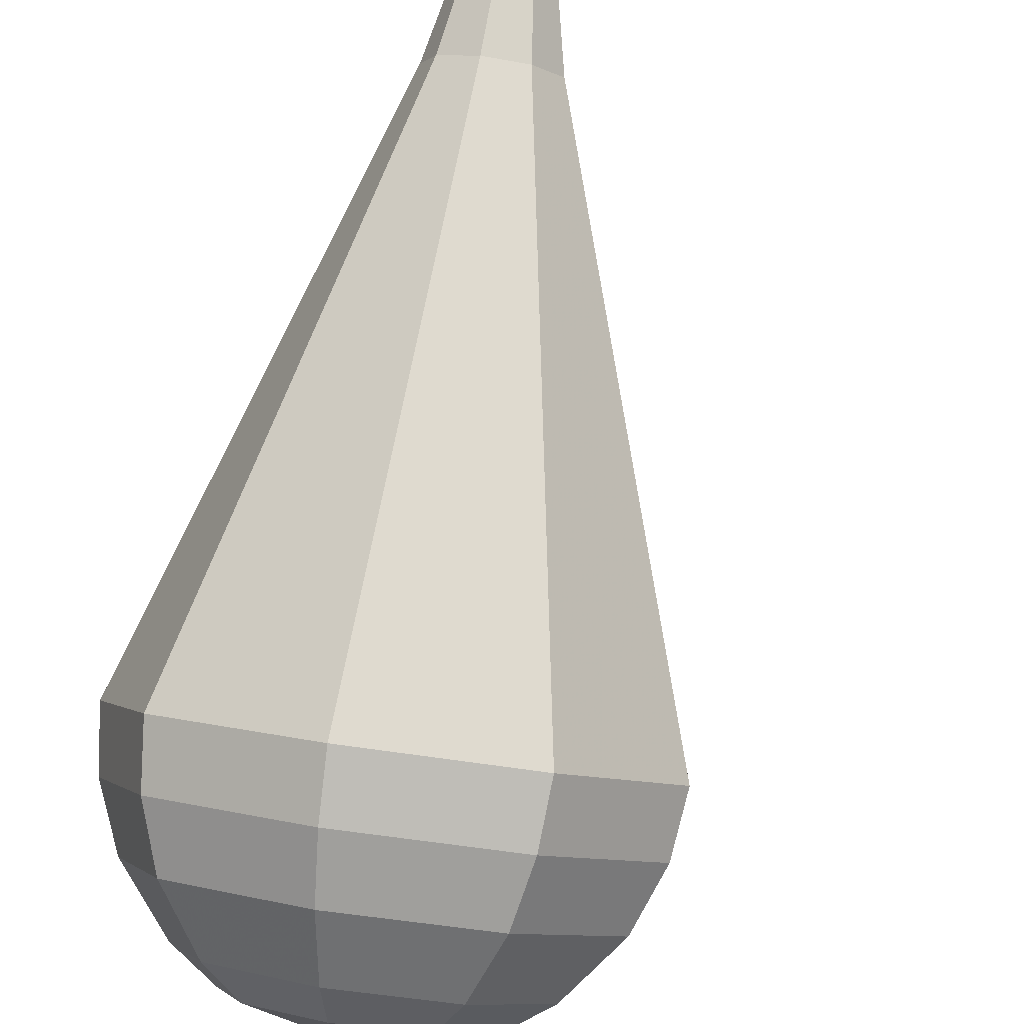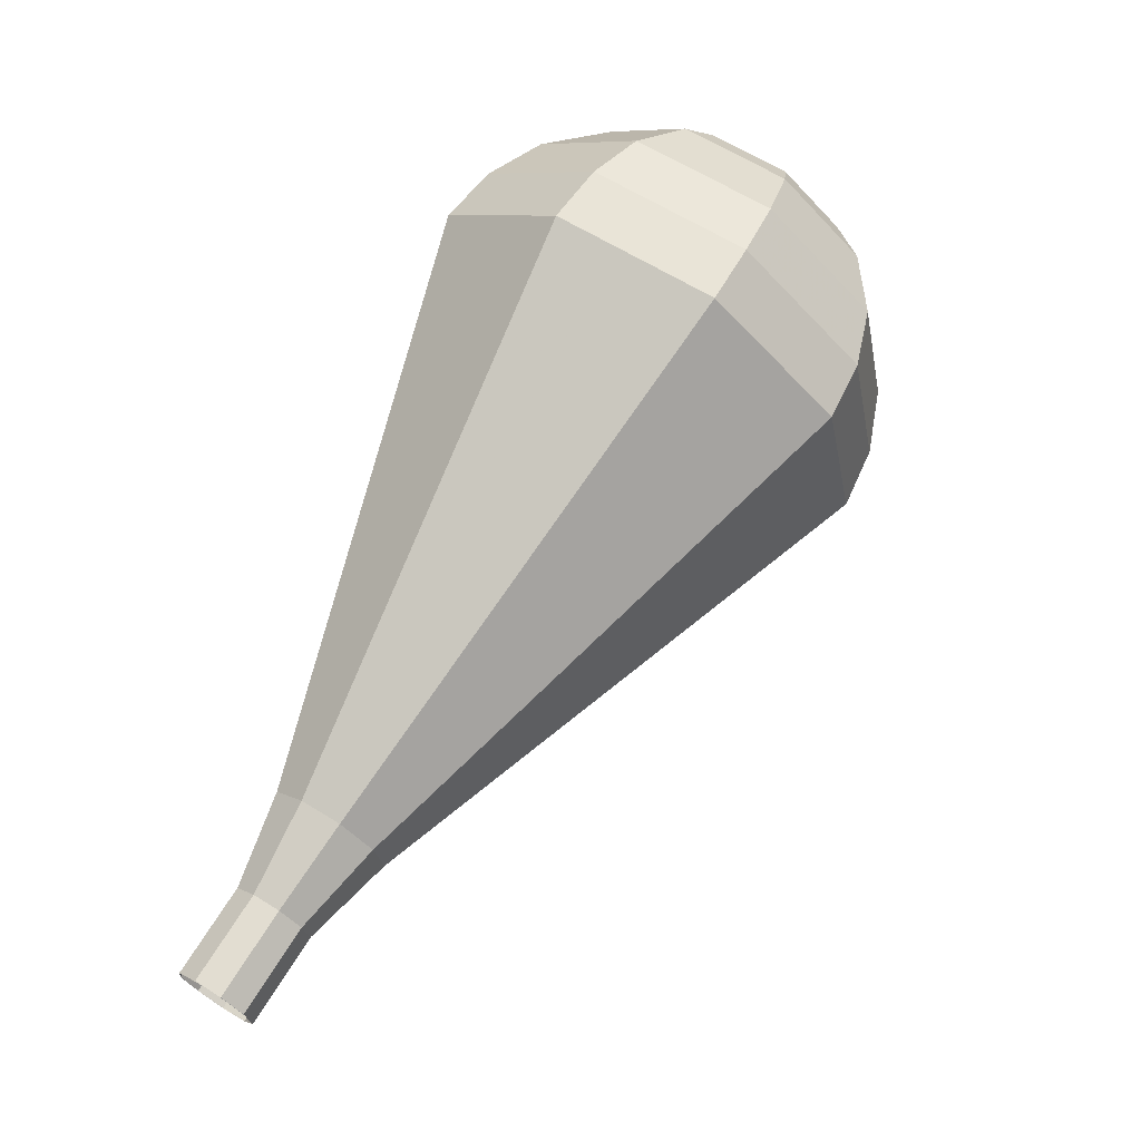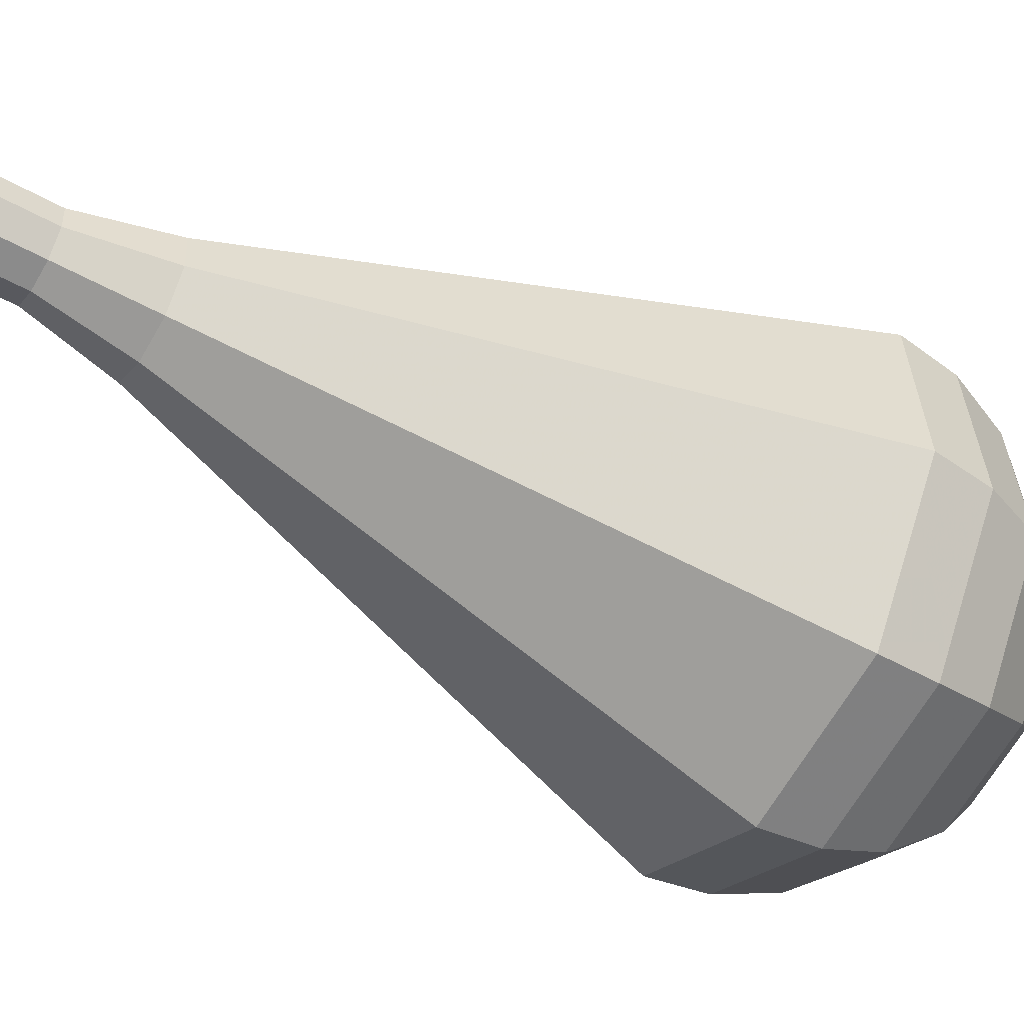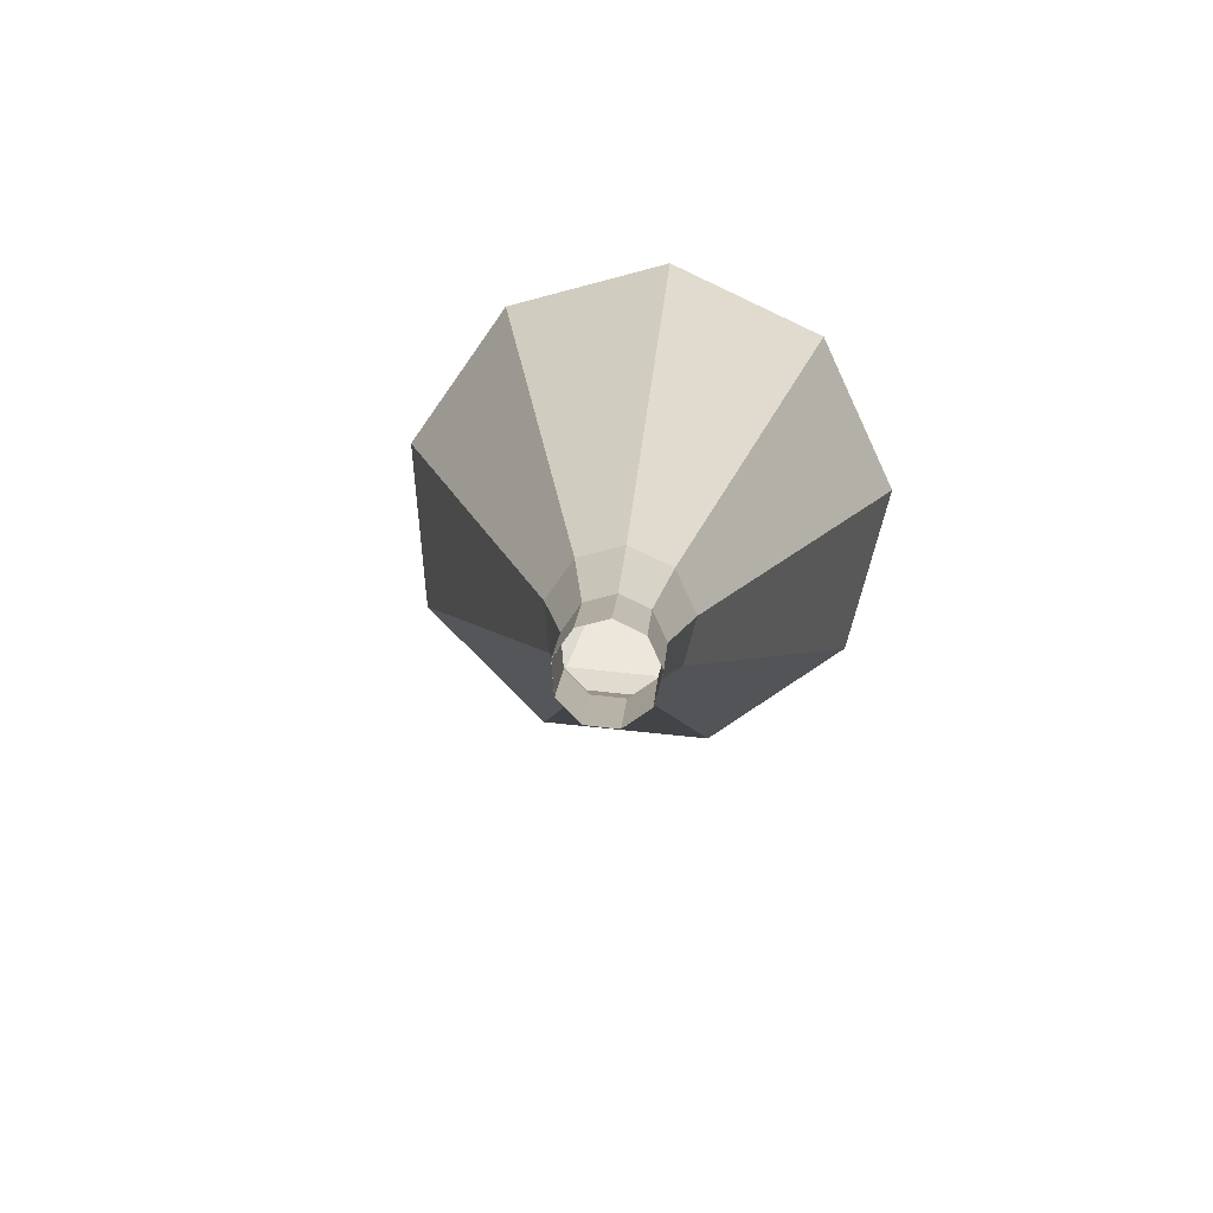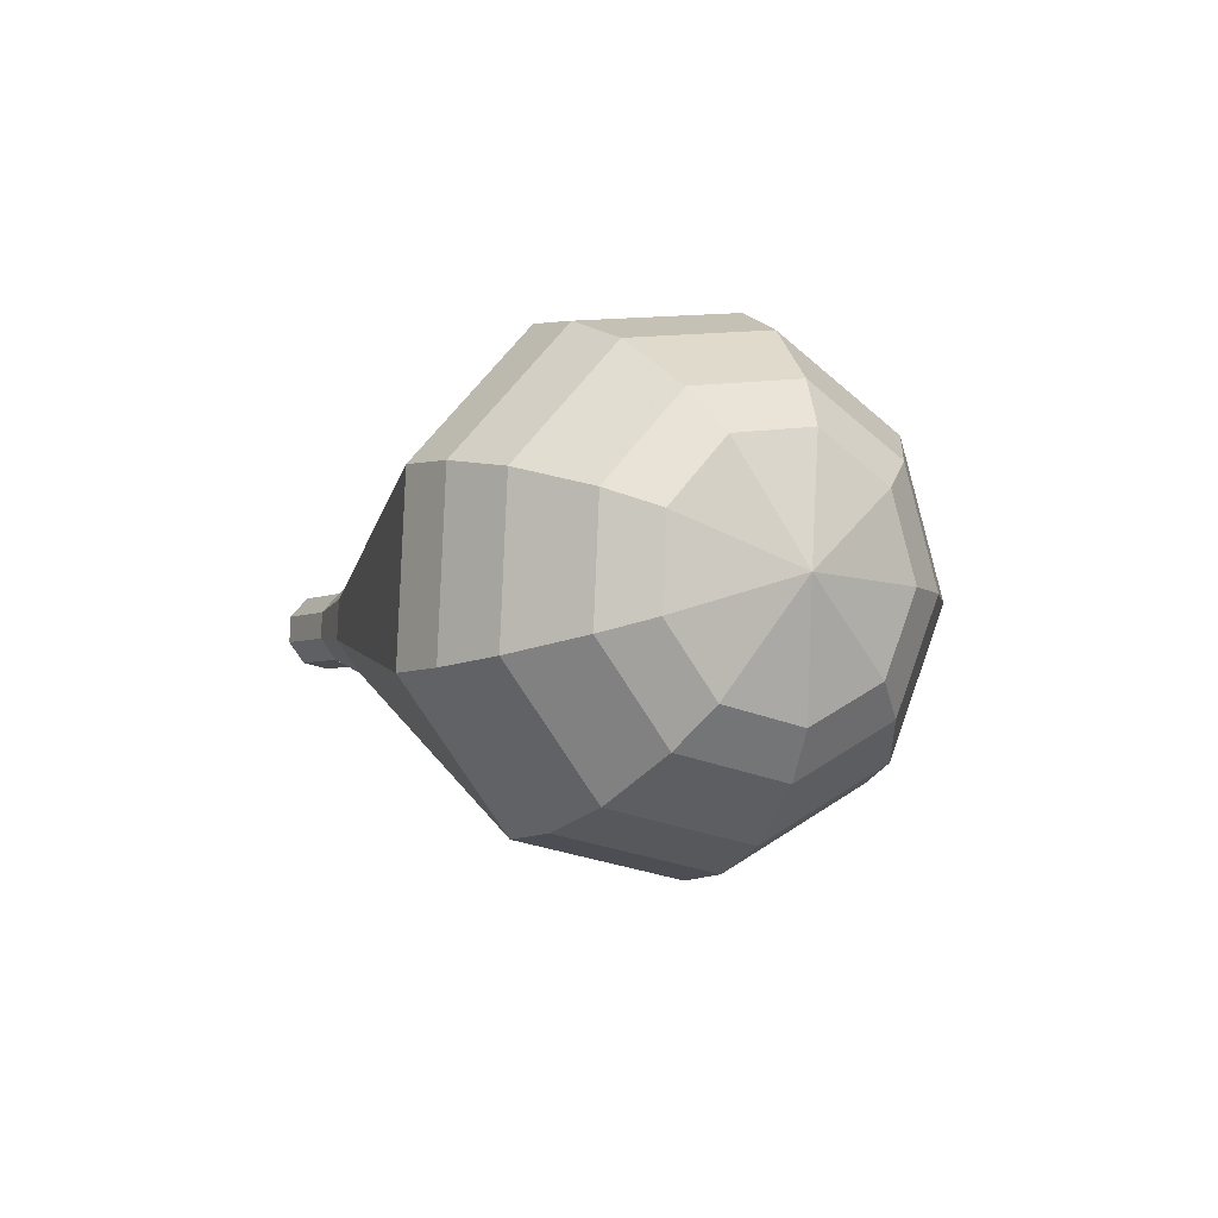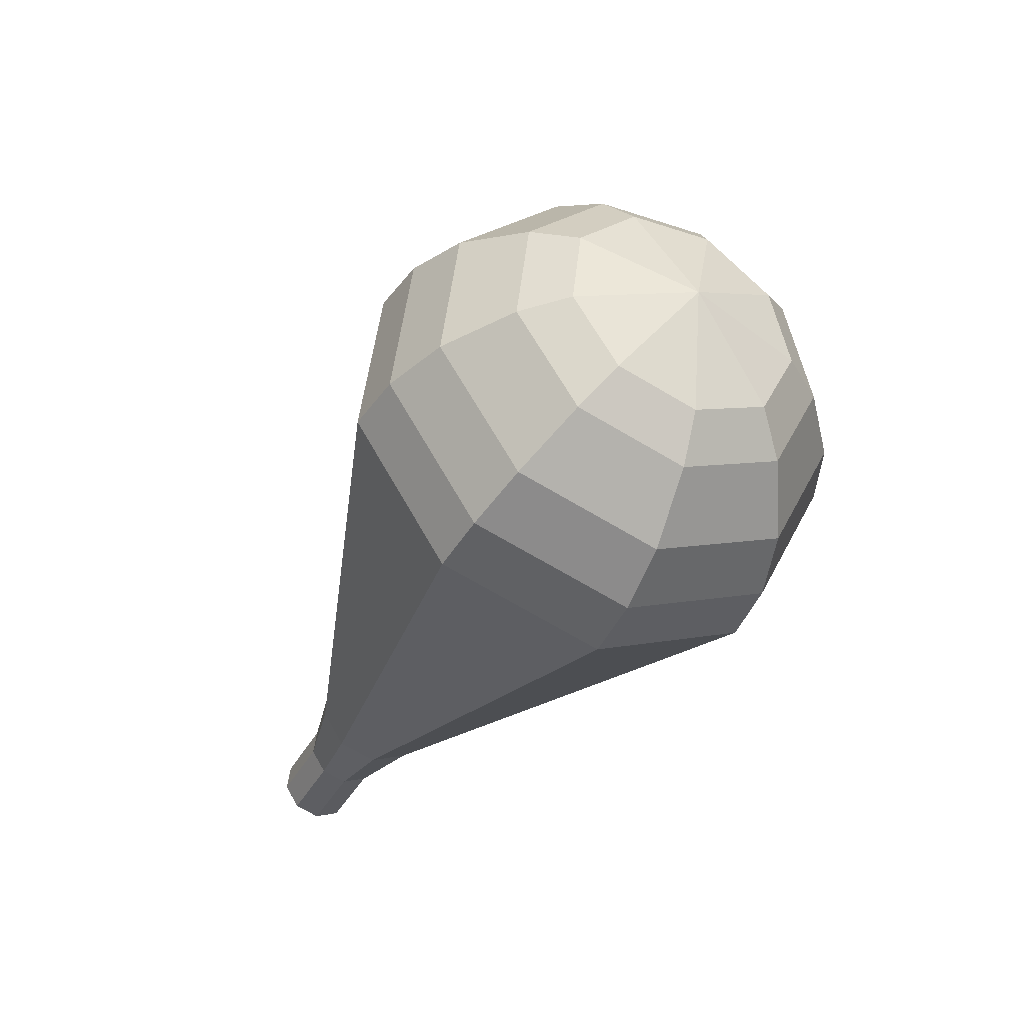
<metadata>
{"format":"obj","ext":"obj","renderer":"f3d","projection":"perspective","resolution":1024,"background":"white","views":[{"elev":58.9,"azim":27.6,"up":"+Y"},{"elev":-11.6,"azim":-73.5,"up":"+Z"},{"elev":12.3,"azim":-86.7,"up":"+Y"},{"elev":-45.6,"azim":-142.8,"up":"+Z"},{"elev":69.3,"azim":-30.3,"up":"+Z"},{"elev":73.3,"azim":-96.8,"up":"+Z"}]}
</metadata>
<code>
g tube1
v 111.6 124.8 163.2
v 112.2 124.4 162.7
v 113 124.5 162.5
v 113.6 125 162.6
v 113.8 125.8 162.9
v 113.4 126.4 163.4
v 112.7 126.5 163.8
v 111.9 126.2 163.9
v 111.5 125.5 163.6
v 111.6 124.8 163.2
v 111.6 124.8 163.2
v 112.2 124.4 162.7
v 113 124.4 162.5
v 113.6 125 162.6
v 113.8 125.7 162.9
v 113.5 126.4 163.4
v 112.7 126.5 163.8
v 111.9 126.2 163.8
v 111.5 125.5 163.6
v 111.6 124.8 163.2
v 112.4 123.5 165.5
v 113 123.1 165.1
v 113.8 123.1 164.9
v 114.4 123.7 164.9
v 114.6 124.4 165.3
v 114.2 125 165.8
v 113.5 125.2 166.1
v 112.7 124.9 166.2
v 112.3 124.2 166
v 112.4 123.5 165.5
v 112.6 121.8 167.9
v 113.5 121.2 167.2
v 114.8 121.3 166.9
v 115.7 122.2 167
v 116 123.3 167.5
v 115.5 124.2 168.2
v 114.3 124.5 168.8
v 113.1 124 168.9
v 112.5 122.9 168.5
v 112.6 121.8 167.9
v 112.6 120.1 170.2
v 114 119.1 169.3
v 115.8 119.3 168.7
v 117.3 120.5 168.9
v 117.7 122.2 169.7
v 116.9 123.6 170.8
v 115.2 124 171.6
v 113.4 123.2 171.7
v 112.4 121.7 171.2
v 112.6 120.1 170.2
v 112.6 118.3 172.6
v 114.4 117 171.3
v 116.9 117.2 170.6
v 118.8 118.9 170.8
v 119.4 121.1 171.9
v 118.3 123 173.3
v 116 123.5 174.4
v 113.6 122.5 174.6
v 112.3 120.4 173.9
v 112.6 118.3 172.6
v 112.6 114.7 177.3
v 115.3 112.8 175.3
v 119 113.1 174.3
v 121.9 115.6 174.6
v 122.8 119 176.2
v 121.1 121.7 178.3
v 117.7 122.6 179.9
v 114.2 121.1 180.3
v 112.2 118 179.3
v 112.6 114.7 177.3
v 112.6 111.1 182
v 116.2 108.6 179.4
v 121.1 109 178
v 125 112.3 178.5
v 126.1 116.8 180.6
v 123.9 120.5 183.4
v 119.4 121.6 185.5
v 114.7 119.6 186
v 112 115.5 184.6
v 112.6 111.1 182
v 113.3 110.3 183.6
v 116.8 107.9 181
v 121.6 108.4 179.7
v 125.4 111.5 180.1
v 126.4 115.9 182.2
v 124.3 119.5 184.9
v 119.9 120.5 187
v 115.3 118.6 187.5
v 112.7 114.6 186.1
v 113.3 110.3 183.6
v 114.5 109.9 185.1
v 117.6 107.7 182.9
v 121.9 108.1 181.7
v 125.3 110.9 182.1
v 126.2 114.8 183.9
v 124.3 118 186.4
v 120.4 119 188.2
v 116.3 117.2 188.6
v 114 113.7 187.4
v 114.5 109.9 185.1
v 116.4 109.8 186.7
v 118.7 108.1 185
v 122 108.4 184.1
v 124.6 110.6 184.4
v 125.3 113.6 185.8
v 123.8 116 187.6
v 120.8 116.8 189.1
v 117.7 115.4 189.4
v 116 112.7 188.5
v 116.4 109.8 186.7
v 117.8 110.1 187.5
v 119.5 108.8 186.2
v 121.9 109.1 185.6
v 123.8 110.6 185.8
v 124.3 112.8 186.8
v 123.2 114.6 188.2
v 121 115.1 189.2
v 118.8 114.2 189.5
v 117.5 112.2 188.8
v 117.8 110.1 187.5
v 121.1 111.5 188.3
v 121.1 111.5 188.3
v 121.1 111.5 188.3
v 121.1 111.5 188.3
v 121.1 111.5 188.3
v 121.1 111.5 188.3
v 121.1 111.5 188.3
v 121.1 111.5 188.3
v 121.1 111.5 188.3
v 121.1 111.5 188.3
f 1 2 12
f 12 11 1
f 2 3 13
f 13 12 2
f 3 4 14
f 14 13 3
f 4 5 15
f 15 14 4
f 5 6 16
f 16 15 5
f 6 7 17
f 17 16 6
f 7 8 18
f 18 17 7
f 8 9 19
f 19 18 8
f 9 10 20
f 20 19 9
f 11 12 22
f 22 21 11
f 12 13 23
f 23 22 12
f 13 14 24
f 24 23 13
f 14 15 25
f 25 24 14
f 15 16 26
f 26 25 15
f 16 17 27
f 27 26 16
f 17 18 28
f 28 27 17
f 18 19 29
f 29 28 18
f 19 20 30
f 30 29 19
f 21 22 32
f 32 31 21
f 22 23 33
f 33 32 22
f 23 24 34
f 34 33 23
f 24 25 35
f 35 34 24
f 25 26 36
f 36 35 25
f 26 27 37
f 37 36 26
f 27 28 38
f 38 37 27
f 28 29 39
f 39 38 28
f 29 30 40
f 40 39 29
f 31 32 42
f 42 41 31
f 32 33 43
f 43 42 32
f 33 34 44
f 44 43 33
f 34 35 45
f 45 44 34
f 35 36 46
f 46 45 35
f 36 37 47
f 47 46 36
f 37 38 48
f 48 47 37
f 38 39 49
f 49 48 38
f 39 40 50
f 50 49 39
f 41 42 52
f 52 51 41
f 42 43 53
f 53 52 42
f 43 44 54
f 54 53 43
f 44 45 55
f 55 54 44
f 45 46 56
f 56 55 45
f 46 47 57
f 57 56 46
f 47 48 58
f 58 57 47
f 48 49 59
f 59 58 48
f 49 50 60
f 60 59 49
f 51 52 62
f 62 61 51
f 52 53 63
f 63 62 52
f 53 54 64
f 64 63 53
f 54 55 65
f 65 64 54
f 55 56 66
f 66 65 55
f 56 57 67
f 67 66 56
f 57 58 68
f 68 67 57
f 58 59 69
f 69 68 58
f 59 60 70
f 70 69 59
f 61 62 72
f 72 71 61
f 62 63 73
f 73 72 62
f 63 64 74
f 74 73 63
f 64 65 75
f 75 74 64
f 65 66 76
f 76 75 65
f 66 67 77
f 77 76 66
f 67 68 78
f 78 77 67
f 68 69 79
f 79 78 68
f 69 70 80
f 80 79 69
f 71 72 82
f 82 81 71
f 72 73 83
f 83 82 72
f 73 74 84
f 84 83 73
f 74 75 85
f 85 84 74
f 75 76 86
f 86 85 75
f 76 77 87
f 87 86 76
f 77 78 88
f 88 87 77
f 78 79 89
f 89 88 78
f 79 80 90
f 90 89 79
f 81 82 92
f 92 91 81
f 82 83 93
f 93 92 82
f 83 84 94
f 94 93 83
f 84 85 95
f 95 94 84
f 85 86 96
f 96 95 85
f 86 87 97
f 97 96 86
f 87 88 98
f 98 97 87
f 88 89 99
f 99 98 88
f 89 90 100
f 100 99 89
f 91 92 102
f 102 101 91
f 92 93 103
f 103 102 92
f 93 94 104
f 104 103 93
f 94 95 105
f 105 104 94
f 95 96 106
f 106 105 95
f 96 97 107
f 107 106 96
f 97 98 108
f 108 107 97
f 98 99 109
f 109 108 98
f 99 100 110
f 110 109 99
f 101 102 112
f 112 111 101
f 102 103 113
f 113 112 102
f 103 104 114
f 114 113 103
f 104 105 115
f 115 114 104
f 105 106 116
f 116 115 105
f 106 107 117
f 117 116 106
f 107 108 118
f 118 117 107
f 108 109 119
f 119 118 108
f 109 110 120
f 120 119 109
f 111 112 122
f 122 121 111
f 112 113 123
f 123 122 112
f 113 114 124
f 124 123 113
f 114 115 125
f 125 124 114
f 115 116 126
f 126 125 115
f 116 117 127
f 127 126 116
f 117 118 128
f 128 127 117
f 118 119 129
f 129 128 118
f 119 120 130
f 130 129 119
g

</code>
